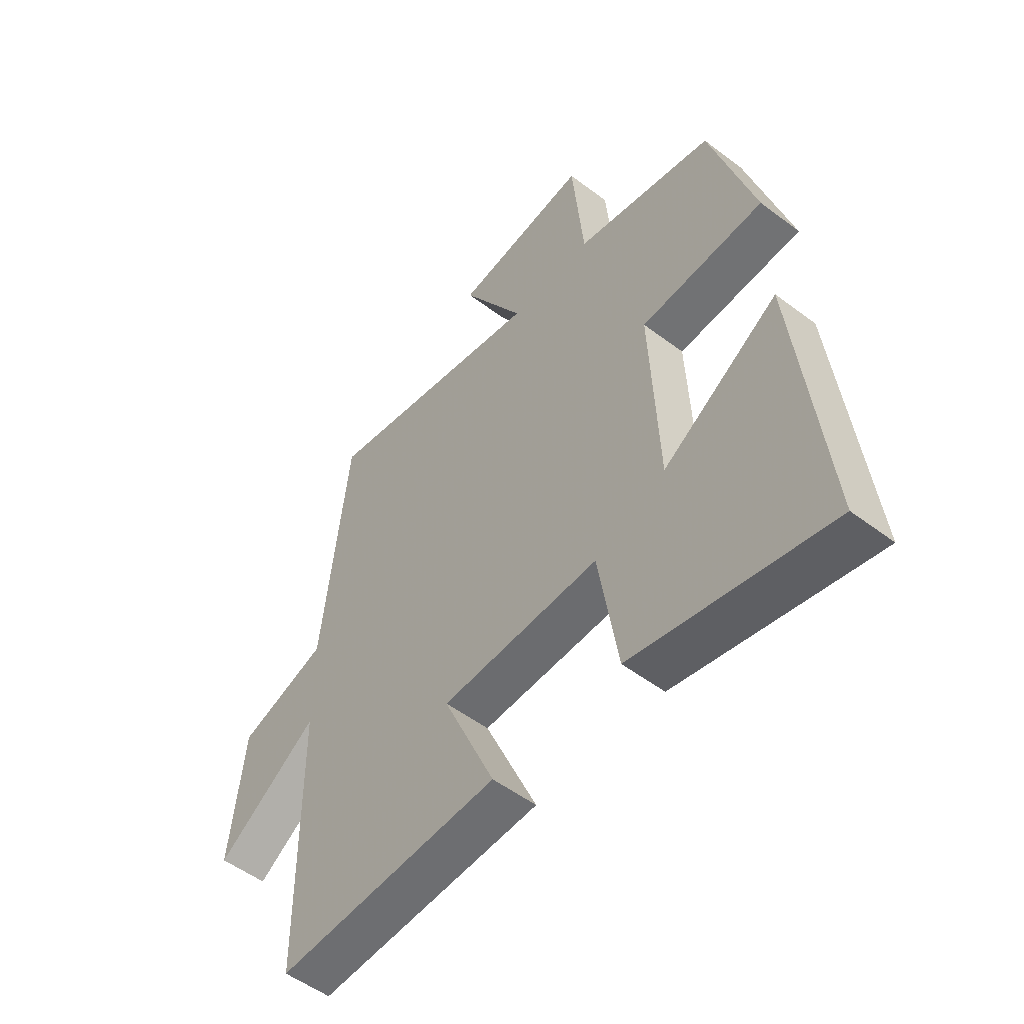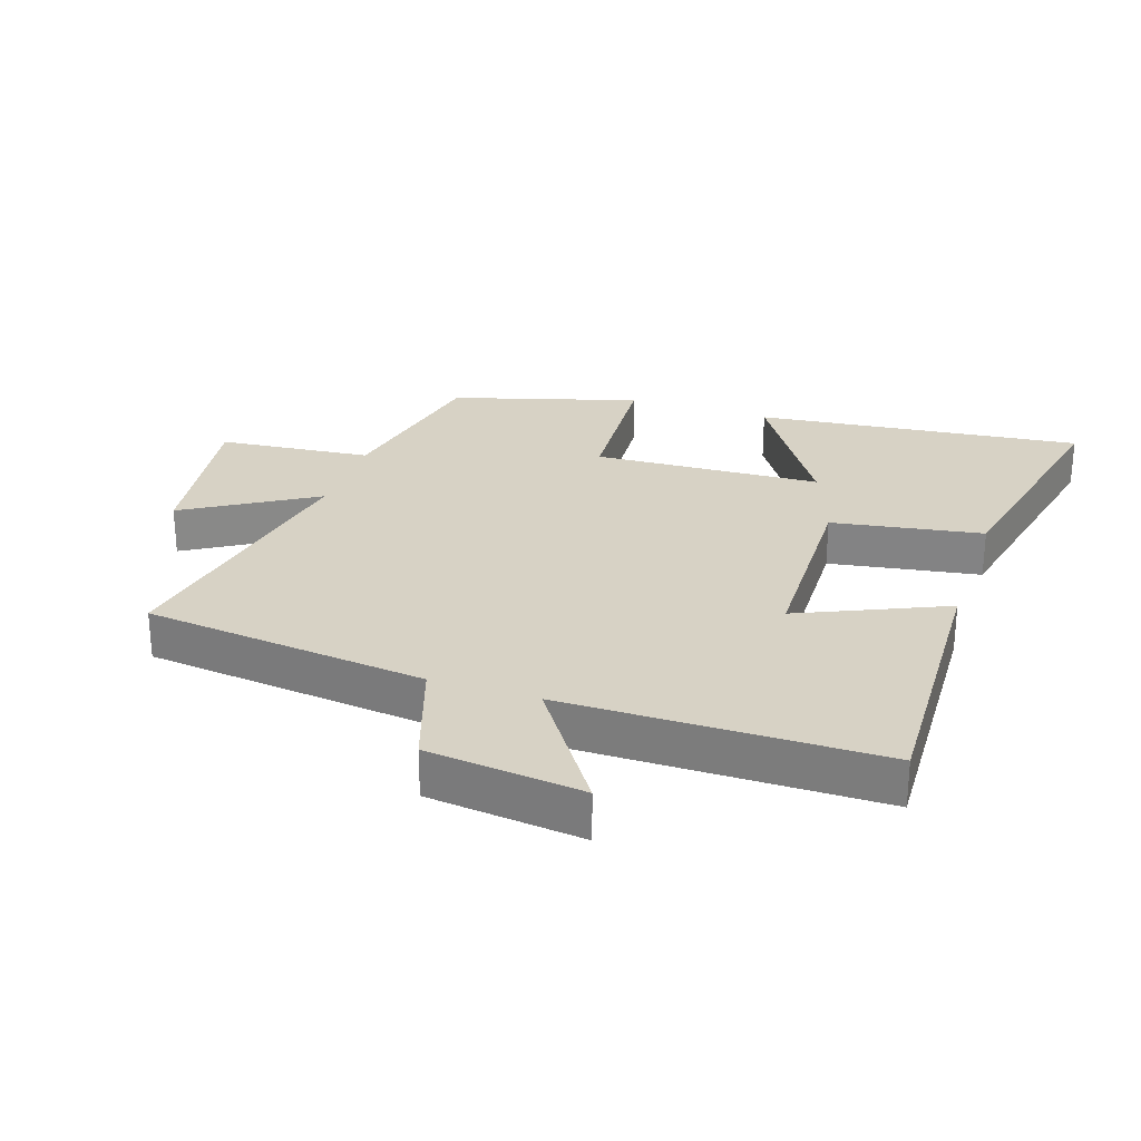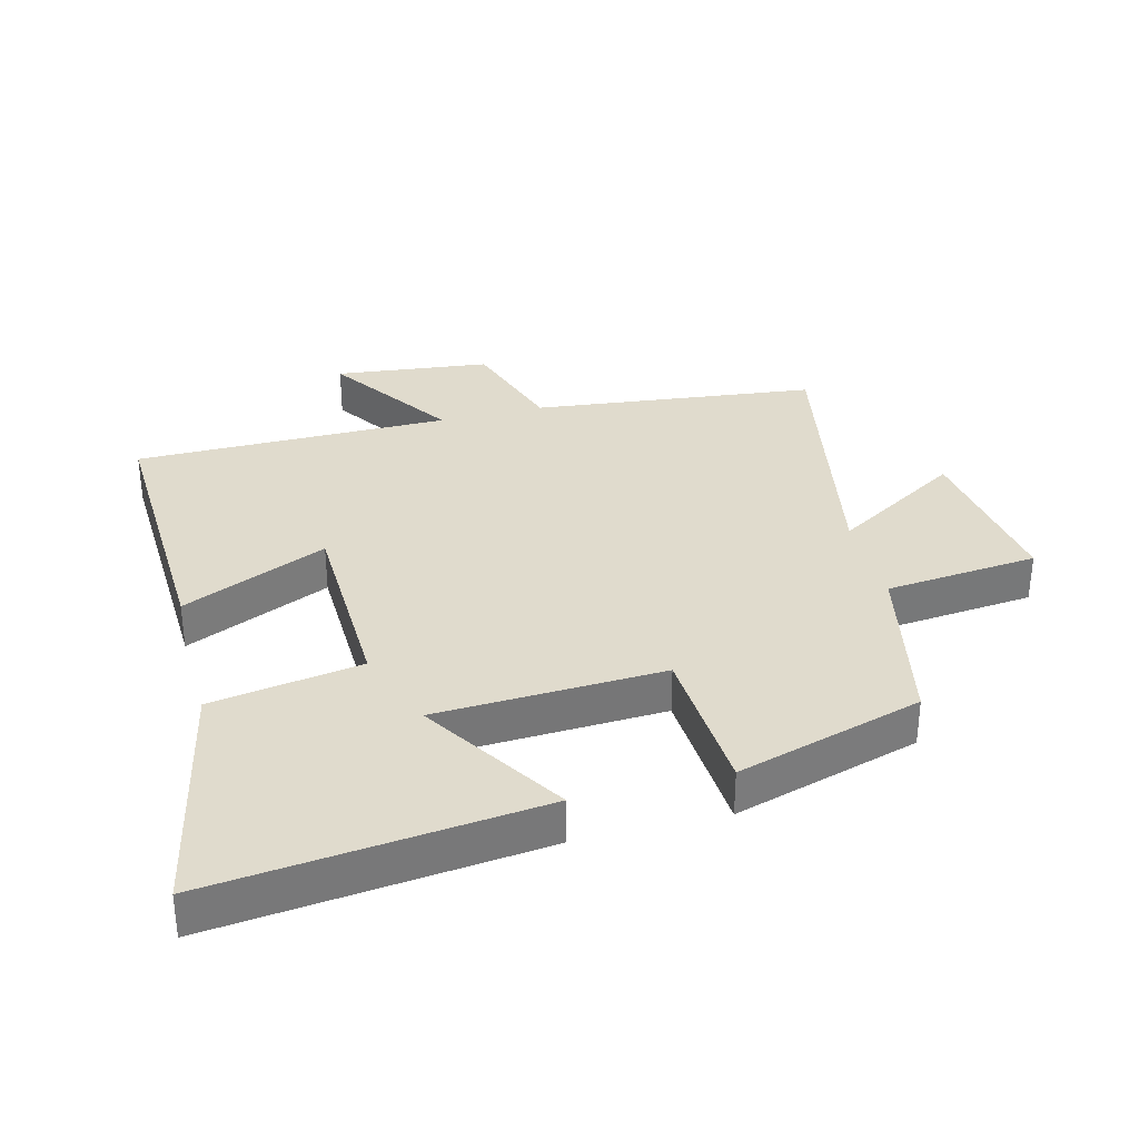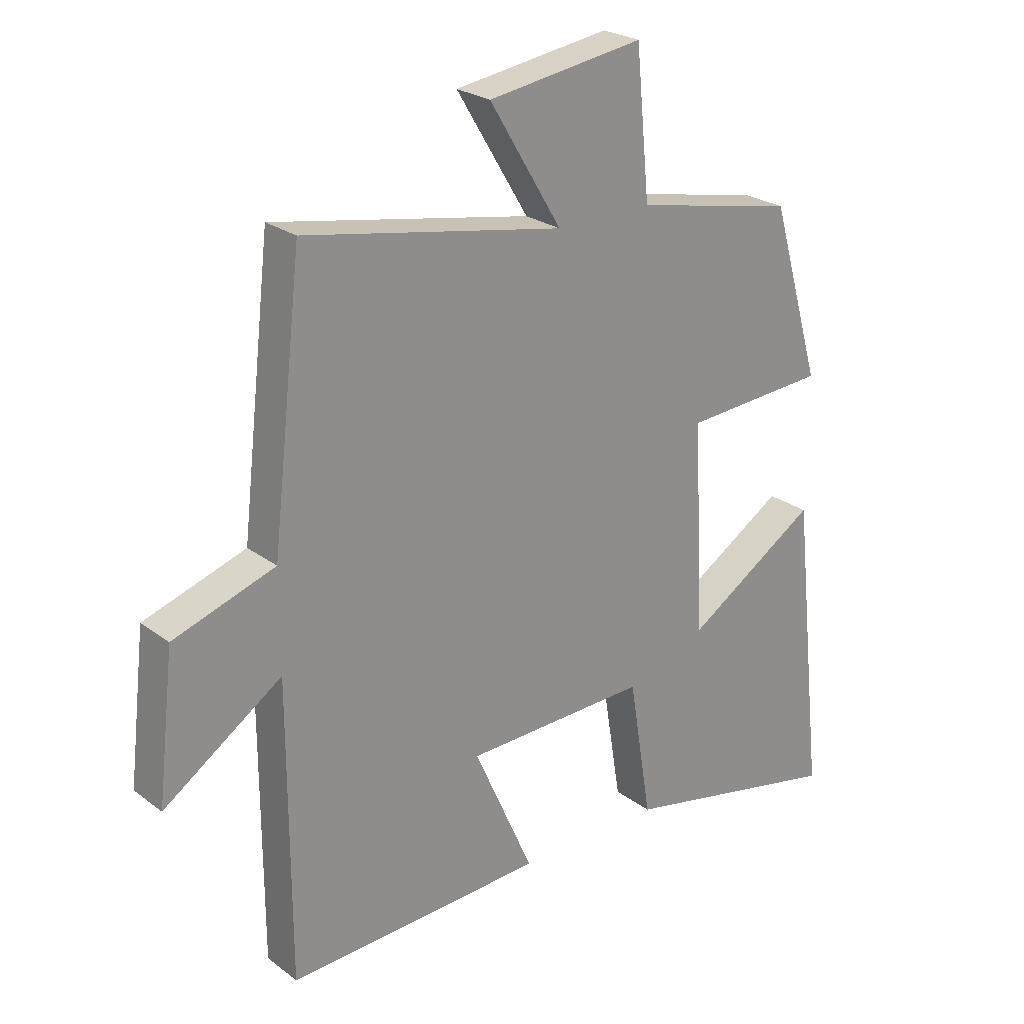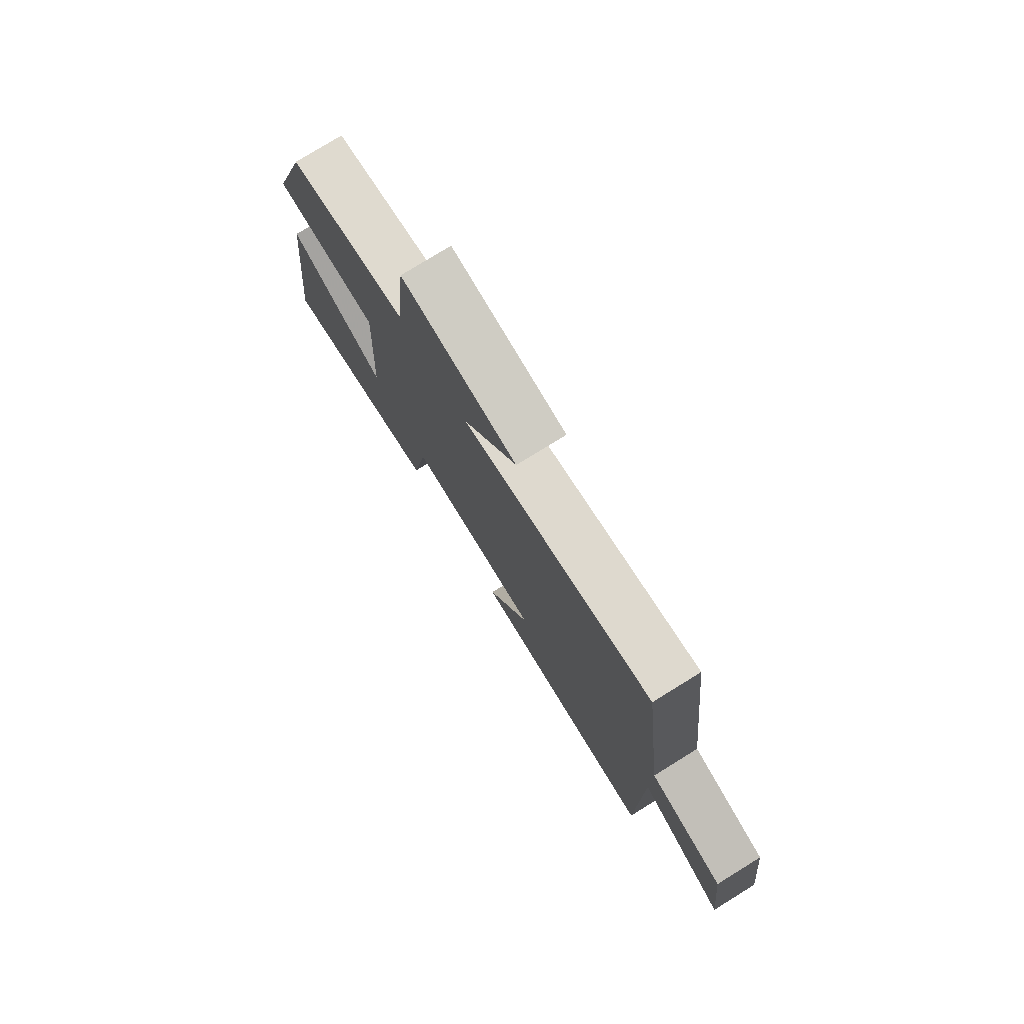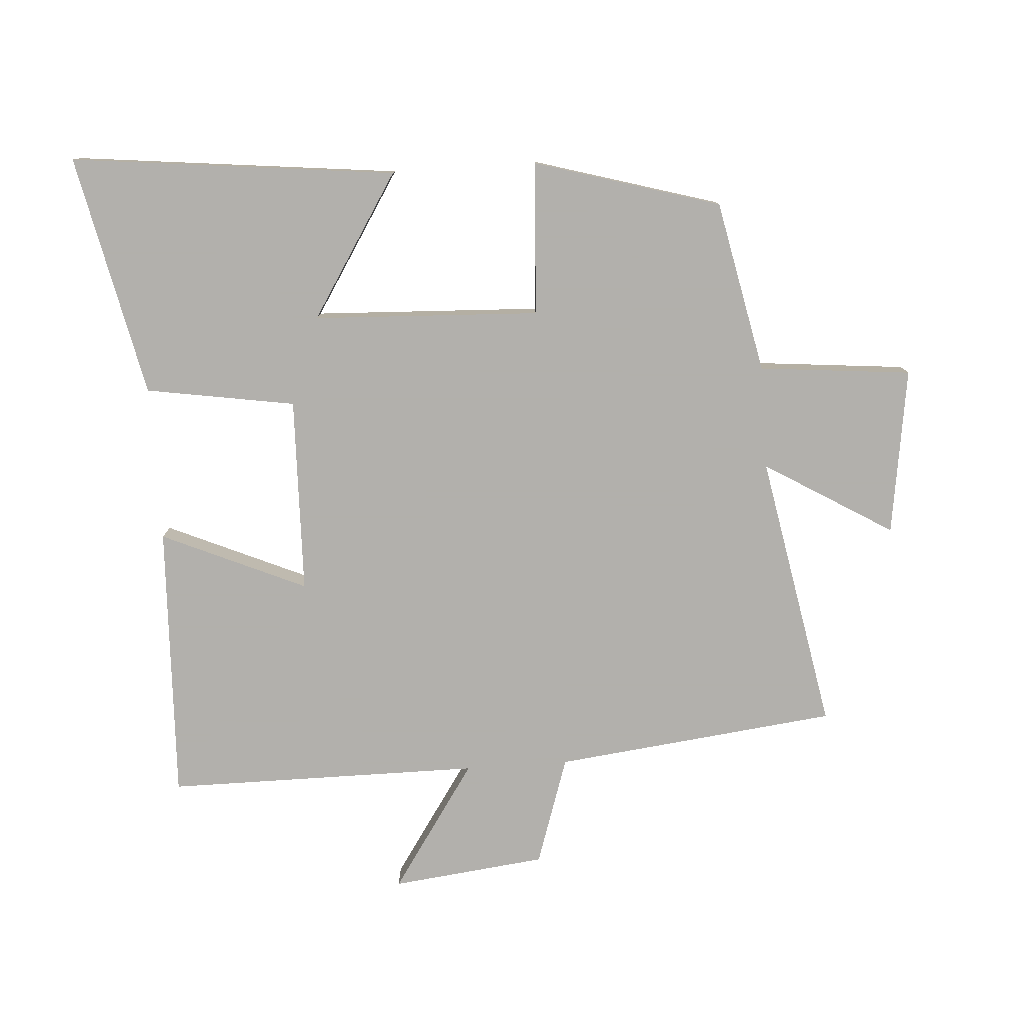
<metadata>
{"format":"obj","ext":"obj","renderer":"f3d","projection":"perspective","resolution":1024,"background":"white","views":[{"elev":-52.5,"azim":-129.2,"up":"+Z"},{"elev":27.2,"azim":108.4,"up":"+Y"},{"elev":33.3,"azim":-104.5,"up":"+Y"},{"elev":24.7,"azim":140.3,"up":"+Z"},{"elev":78.1,"azim":58.3,"up":"+Z"},{"elev":-78.6,"azim":-86.1,"up":"+Y"}]}
</metadata>
<code>
v 0.499 0.07 -0.517
v 0.066 0.07 -0.5
v 0.166 0.07 -0.274
v -0.14 0.07 -0.266
v -0.178 0.07 -0.5
v -0.556 0.07 -0.582
v -0.5 0.07 -0.074
v -0.277 0.07 -0.215
v -0.261 0.07 0.139
v -0.5 0.07 0.154
v -0.415 0.07 0.444
v -0.146 0.07 0.5
v -0.123 0.07 0.738
v 0.137 0.07 0.7
v 0.016 0.07 0.5
v 0.449 0.07 0.581
v 0.5 0.07 0.139
v 0.67 0.07 0.083
v 0.698 0.07 -0.159
v 0.5 0.07 -0.025
v 0.499 0 -0.517
v 0.066 0 -0.5
v 0.166 0 -0.274
v -0.14 0 -0.266
v -0.178 0 -0.5
v -0.556 0 -0.582
v -0.5 0 -0.074
v -0.277 0 -0.215
v -0.261 0 0.139
v -0.5 0 0.154
v -0.415 0 0.444
v -0.146 0 0.5
v -0.123 0 0.738
v 0.137 0 0.7
v 0.016 0 0.5
v 0.449 0 0.581
v 0.5 0 0.139
v 0.67 0 0.083
v 0.698 0 -0.159
v 0.5 0 -0.025
f 17 18 19 20
f 15 16 17 20
f 15 20 1
f 12 13 14 15
f 9 10 11 12
f 8 9 12 15
f 5 6 7 8
f 4 5 8
f 3 4 8 15
f 1 2 3
f 1 3 15
f 40 39 38 37
f 40 37 36 35
f 21 40 35
f 35 34 33 32
f 32 31 30 29
f 35 32 29 28
f 28 27 26 25
f 28 25 24
f 35 28 24 23
f 23 22 21
f 35 23 21
f 1 21 22 2
f 2 22 23 3
f 3 23 24 4
f 4 24 25 5
f 5 25 26 6
f 6 26 27 7
f 7 27 28 8
f 8 28 29 9
f 9 29 30 10
f 10 30 31 11
f 11 31 32 12
f 12 32 33 13
f 13 33 34 14
f 14 34 35 15
f 15 35 36 16
f 16 36 37 17
f 17 37 38 18
f 18 38 39 19
f 19 39 40 20
f 20 40 21 1

</code>
